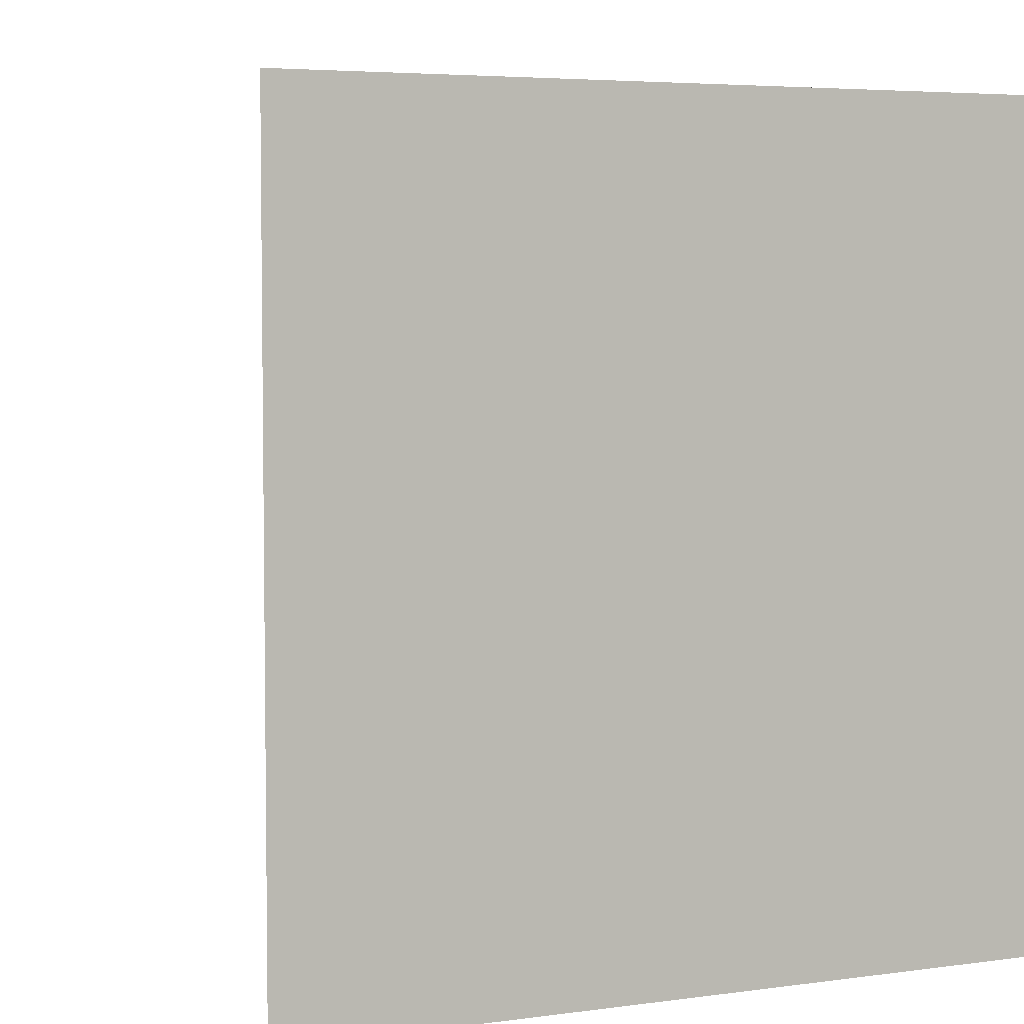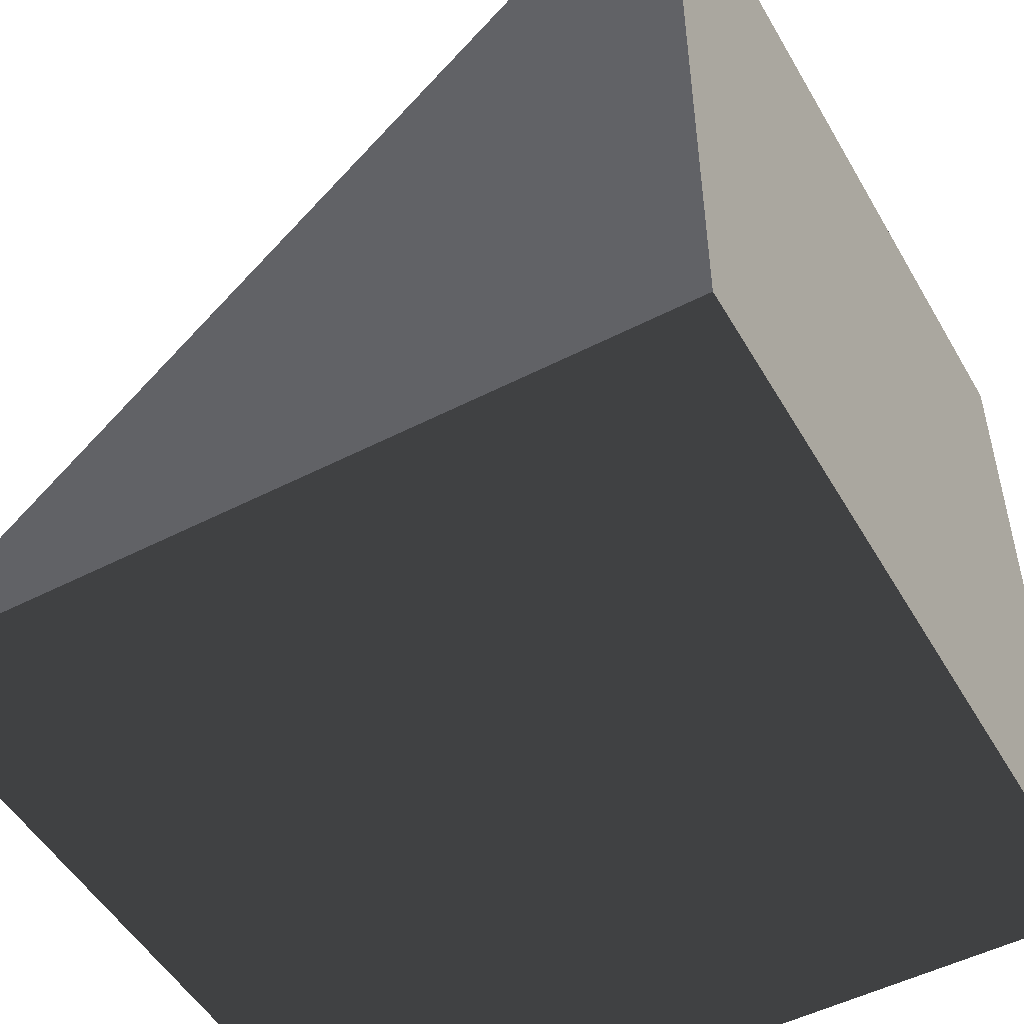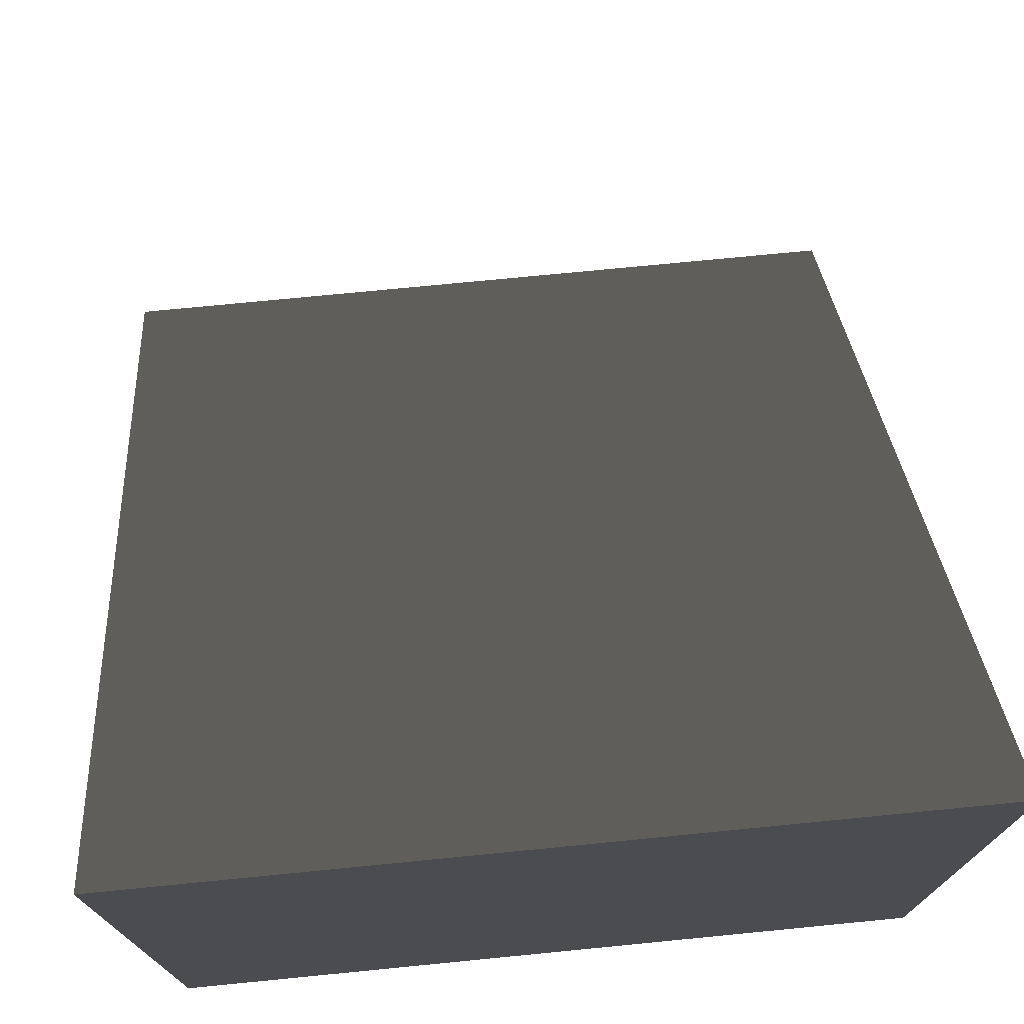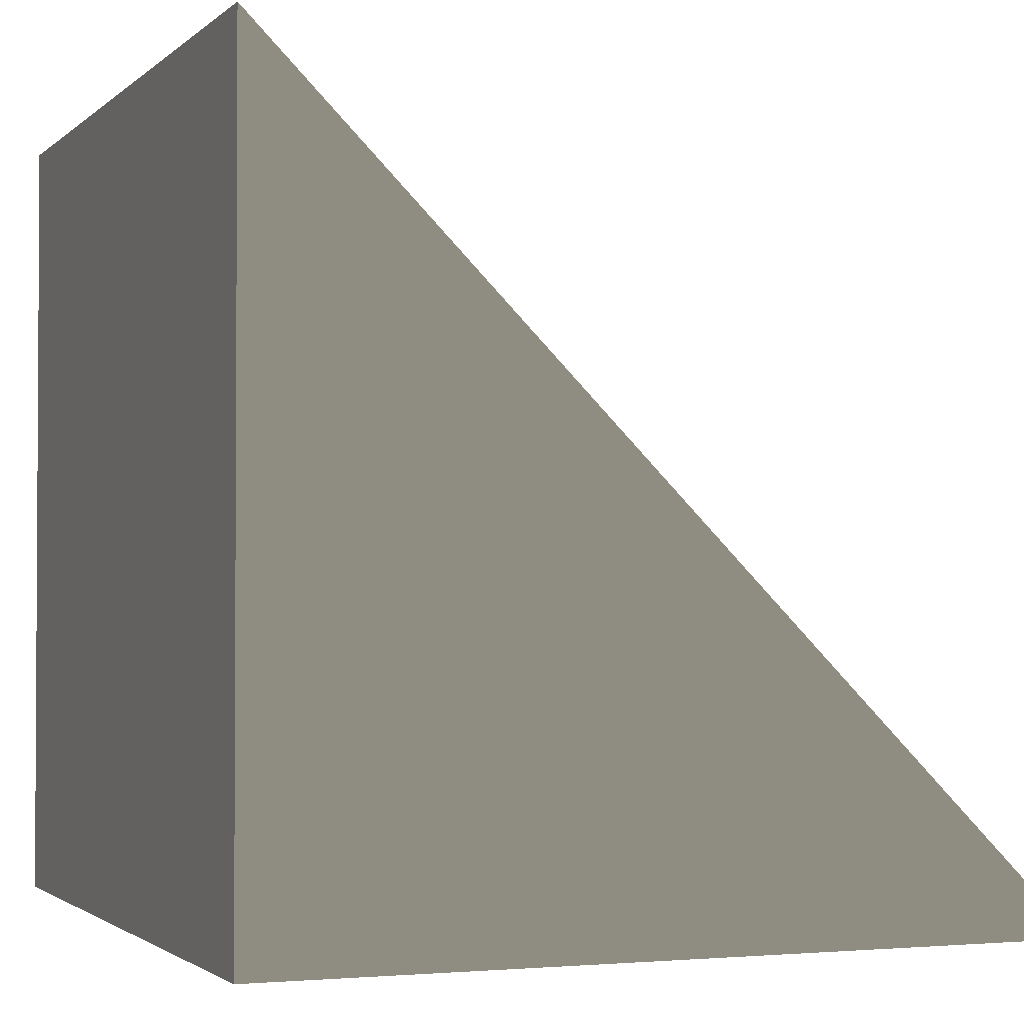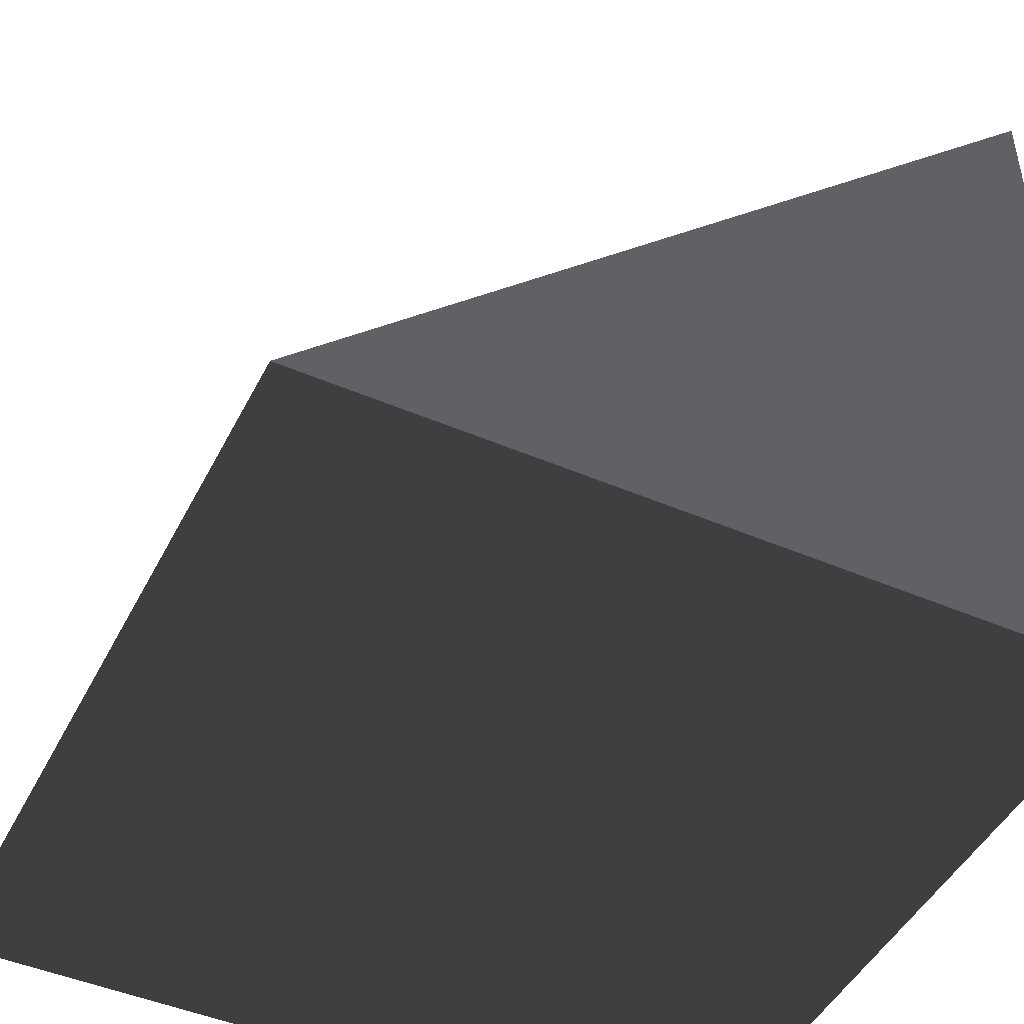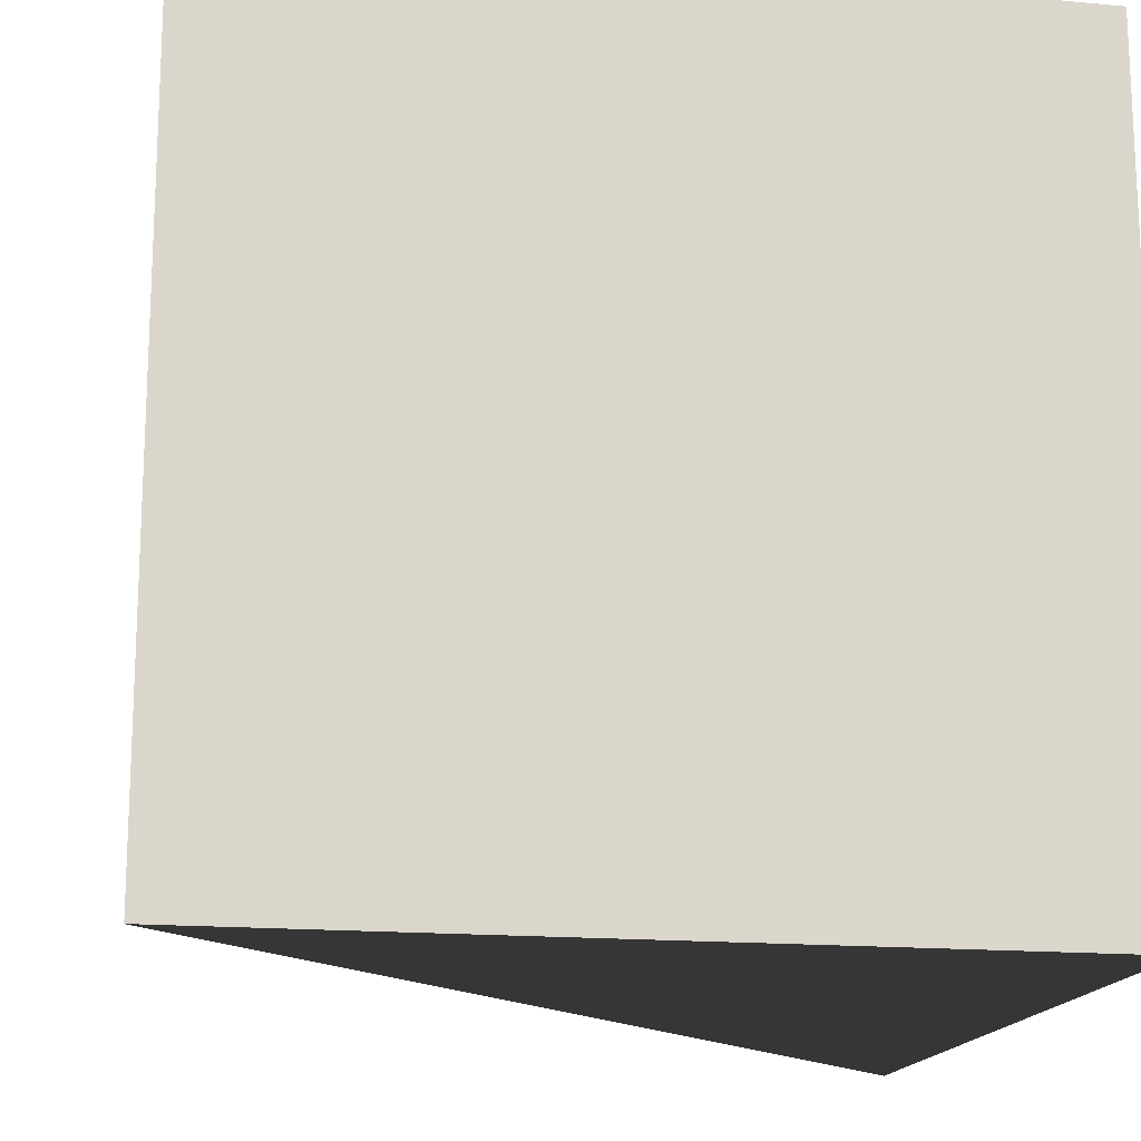
<metadata>
{"format":"obj","ext":"obj","renderer":"f3d","projection":"perspective","resolution":1024,"background":"white","views":[{"elev":4.8,"azim":-114.2,"up":"+Z"},{"elev":-50.7,"azim":-150.7,"up":"+Y"},{"elev":74.4,"azim":-95.6,"up":"+Y"},{"elev":-2.0,"azim":-21.6,"up":"+Y"},{"elev":-46.7,"azim":154.0,"up":"+Y"},{"elev":-16.3,"azim":-100.6,"up":"+Z"}]}
</metadata>
<code>
o Circle_Circle.001
v -0.25 -0.25 -0.5
v 0.75 -0.25 -0.5
v 0.75 -0.25 0.5
v -0.25 -0.25 0.5
v -0.25 0.75 -0.5
v -0.25 0.75 0.5
f 6 5 4
f 1 2 4
f 1 5 2
f 4 3 6
f 2 5 3
f 5 1 4
f 2 3 4
f 5 6 3

</code>
